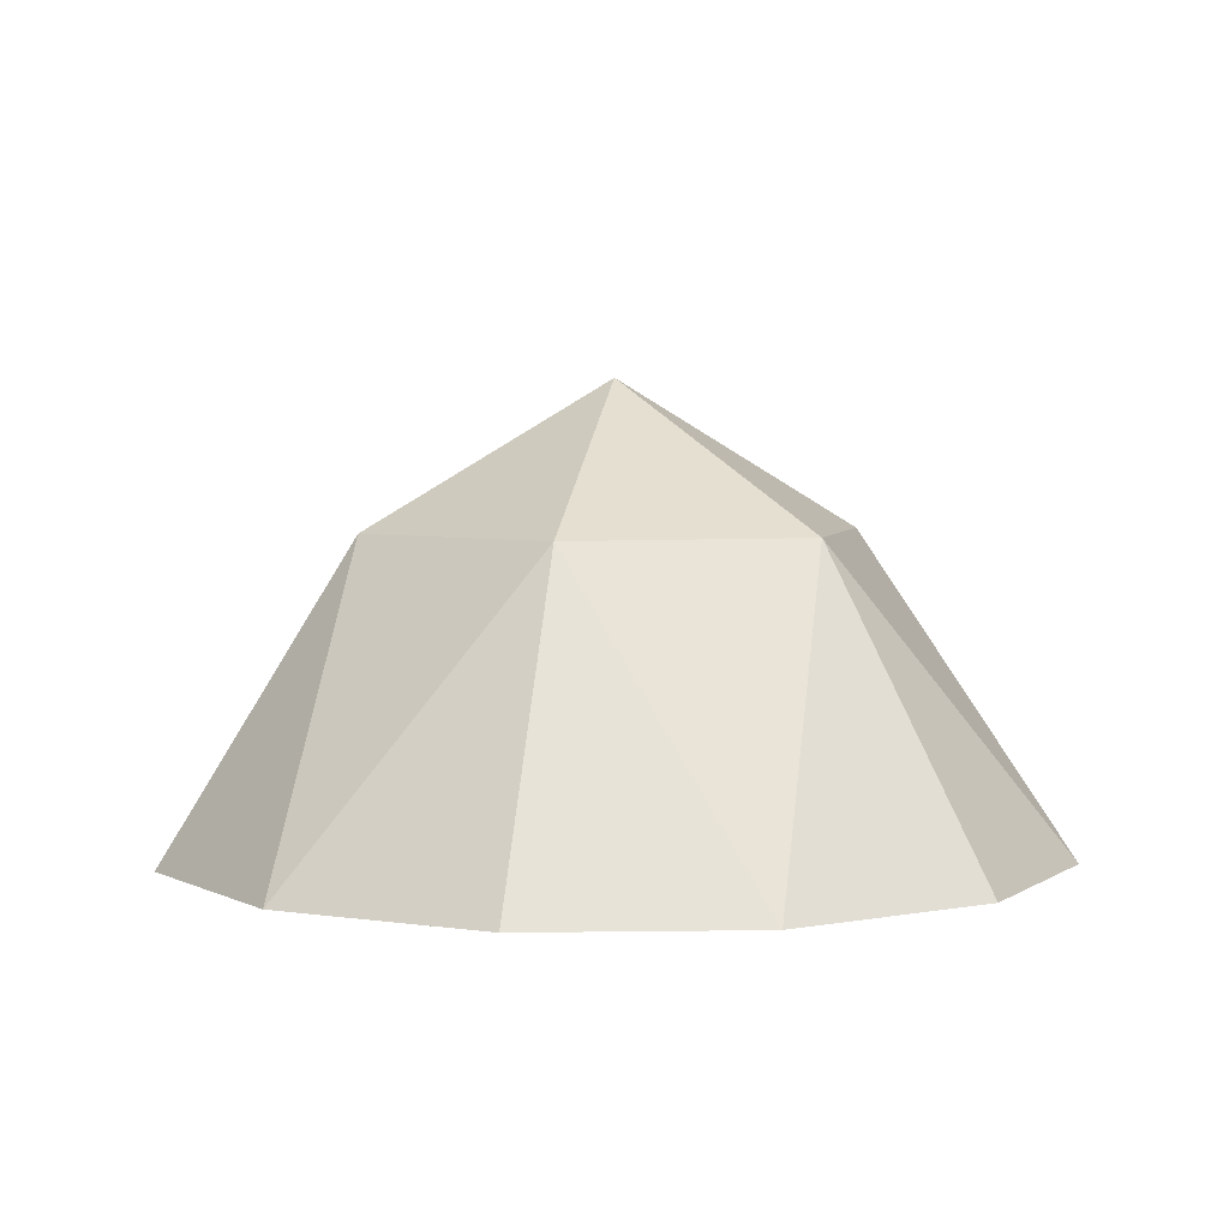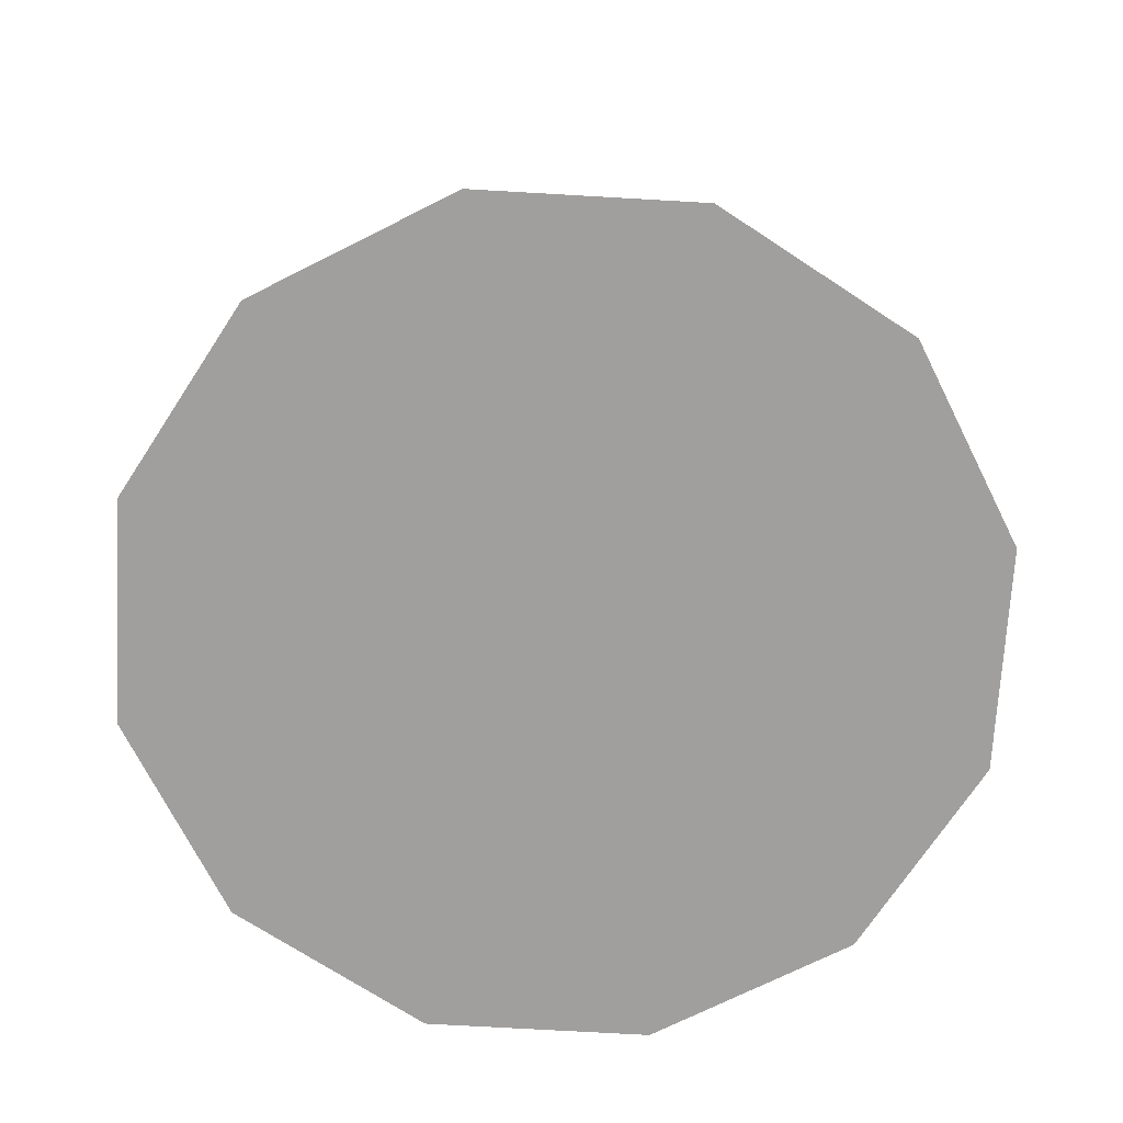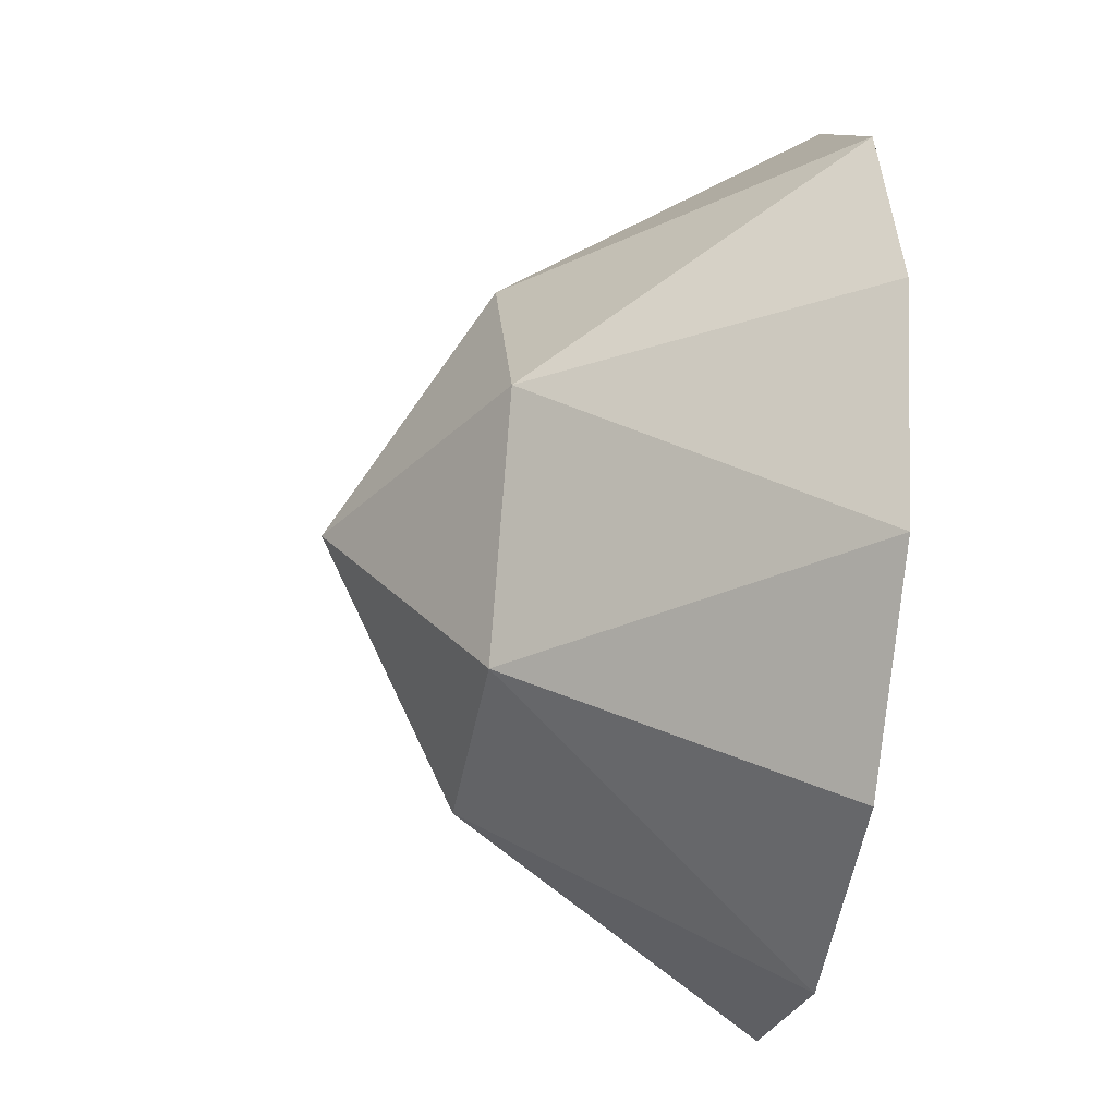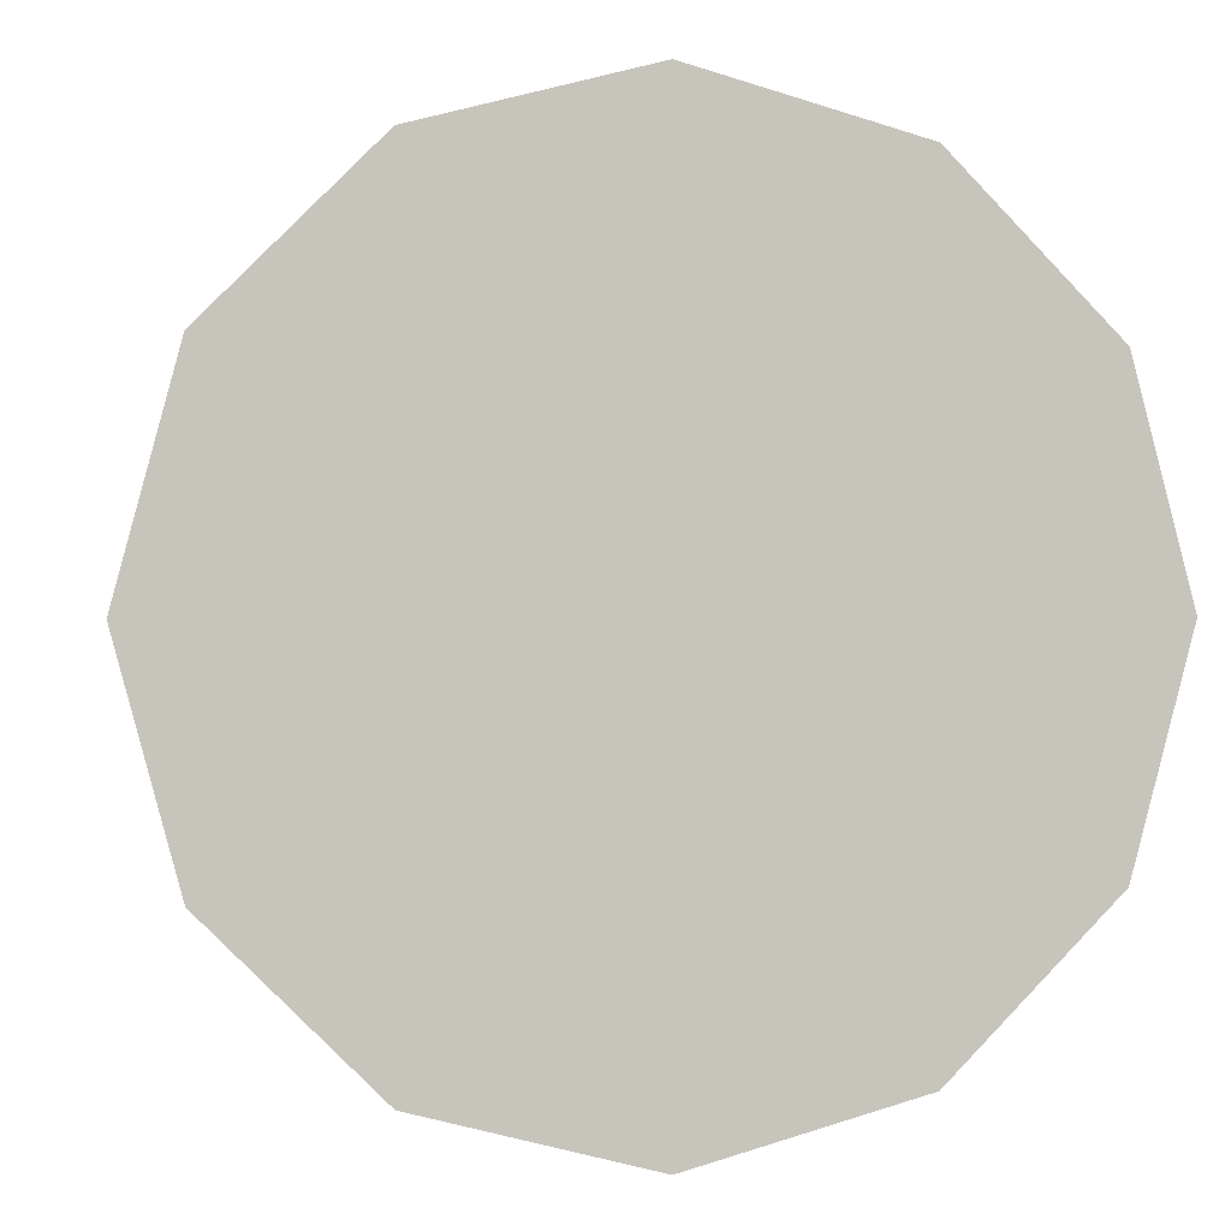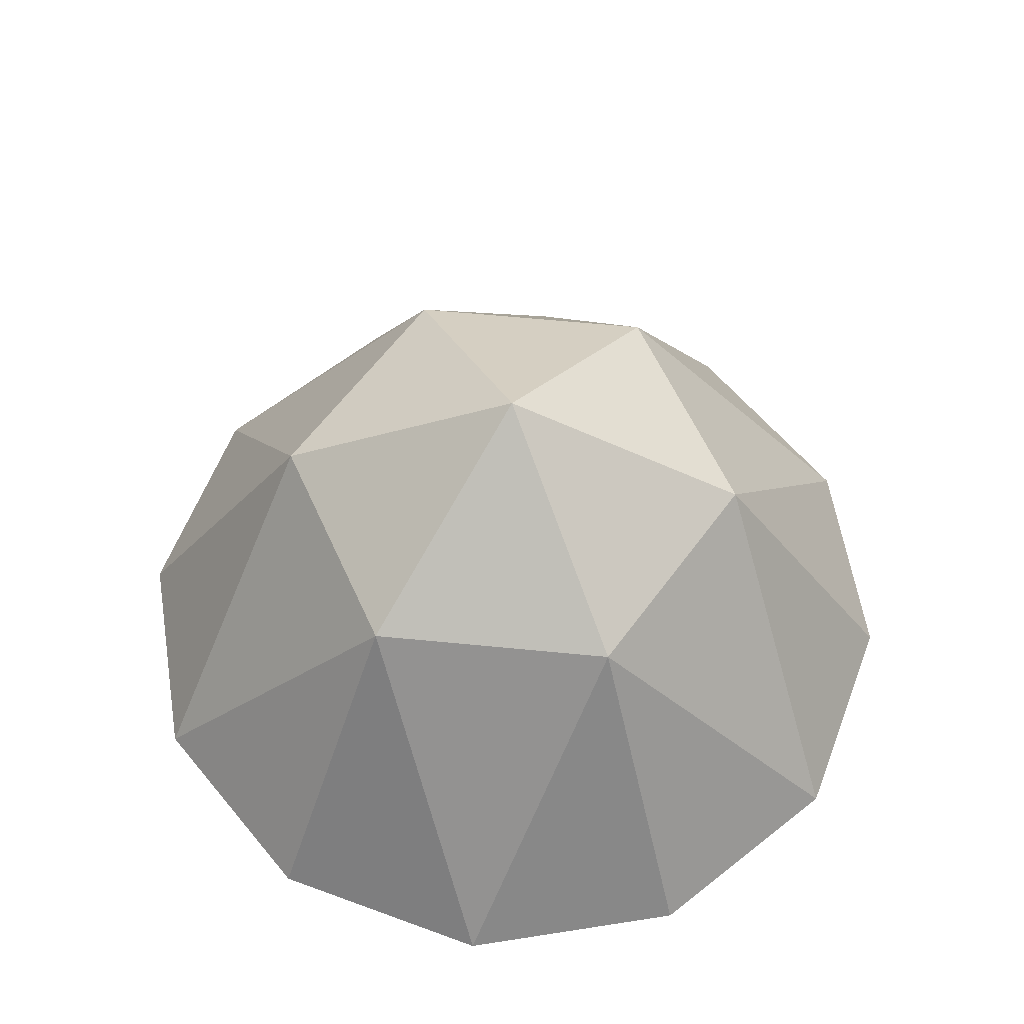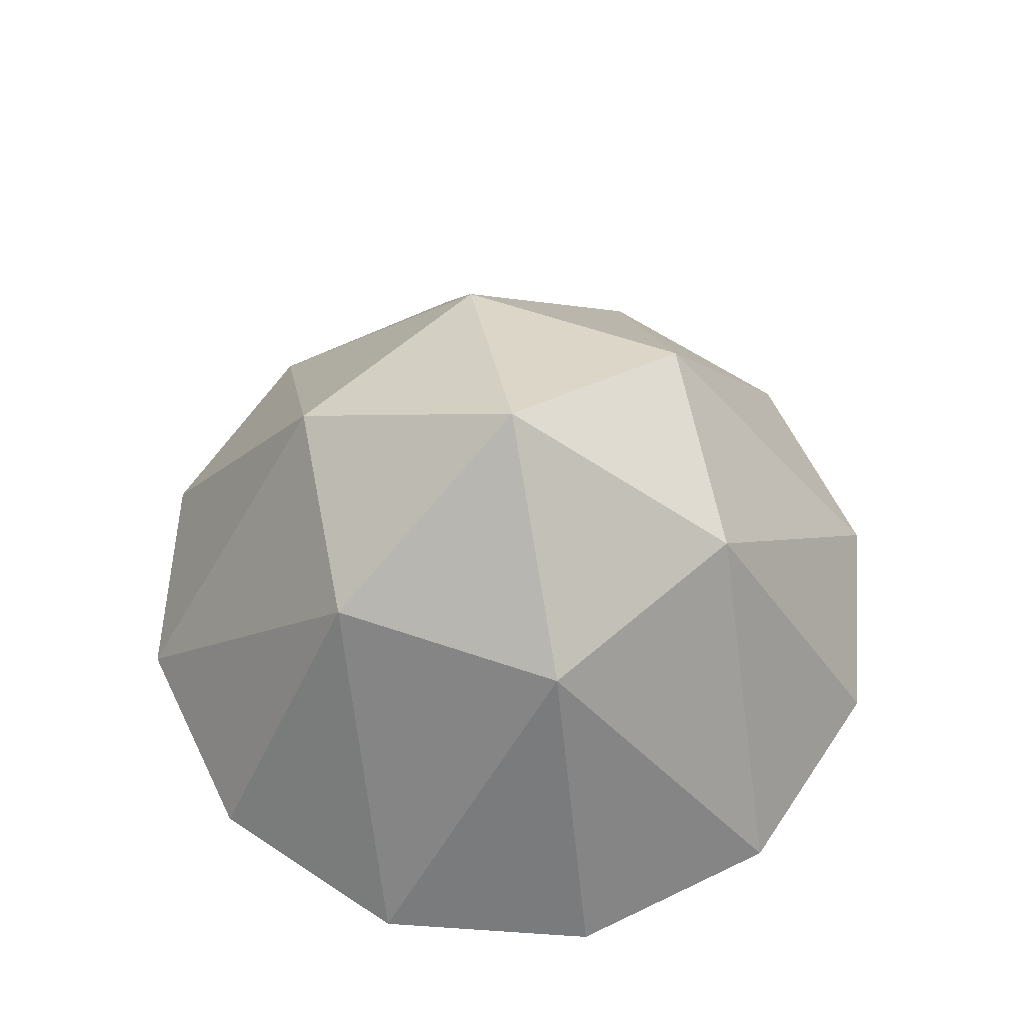
<metadata>
{"format":"obj","ext":"obj","renderer":"f3d","projection":"perspective","resolution":1024,"background":"white","views":[{"elev":4.0,"azim":42.1,"up":"+Y"},{"elev":-71.3,"azim":-78.3,"up":"+Y"},{"elev":-35.8,"azim":-99.0,"up":"+Z"},{"elev":0.5,"azim":-11.5,"up":"+Z"},{"elev":59.2,"azim":65.8,"up":"+Y"},{"elev":62.5,"azim":-161.1,"up":"+Y"}]}
</metadata>
<code>
g Solid1
v -4.61 0 0
v -3.992 0 -2.305
v -3.992 0 2.305
v -2.61 3.2 0
v -2.305 0 -3.992
v -2.305 0 3.992
v -1.305 3.2 -2.26
v -1.305 3.2 2.26
v 0 0 -4.61
v 0 0 4.61
v 0 4.72 0
v 1.305 3.2 -2.26
v 1.305 3.2 2.26
v 2.305 0 -3.992
v 2.305 0 3.992
v 2.61 3.2 0
v 3.992 0 -2.305
v 3.992 0 2.305
v 4.61 0 0
f 7 4 11
f 12 7 11
f 16 12 11
f 13 16 11
f 8 13 11
f 4 8 11
f 19 18 17
f 17 18 14
f 14 18 15
f 14 15 9
f 9 15 10
f 9 10 5
f 5 10 6
f 5 6 2
f 2 6 3
f 2 3 1
f 16 17 12
f 19 17 16
f 18 19 16
f 13 18 16
f 15 18 13
f 10 15 13
f 8 10 13
f 6 10 8
f 3 6 8
f 4 3 8
f 1 3 4
f 2 1 4
f 7 2 4
f 5 2 7
f 9 5 7
f 12 9 7
f 14 9 12
f 17 14 12

</code>
